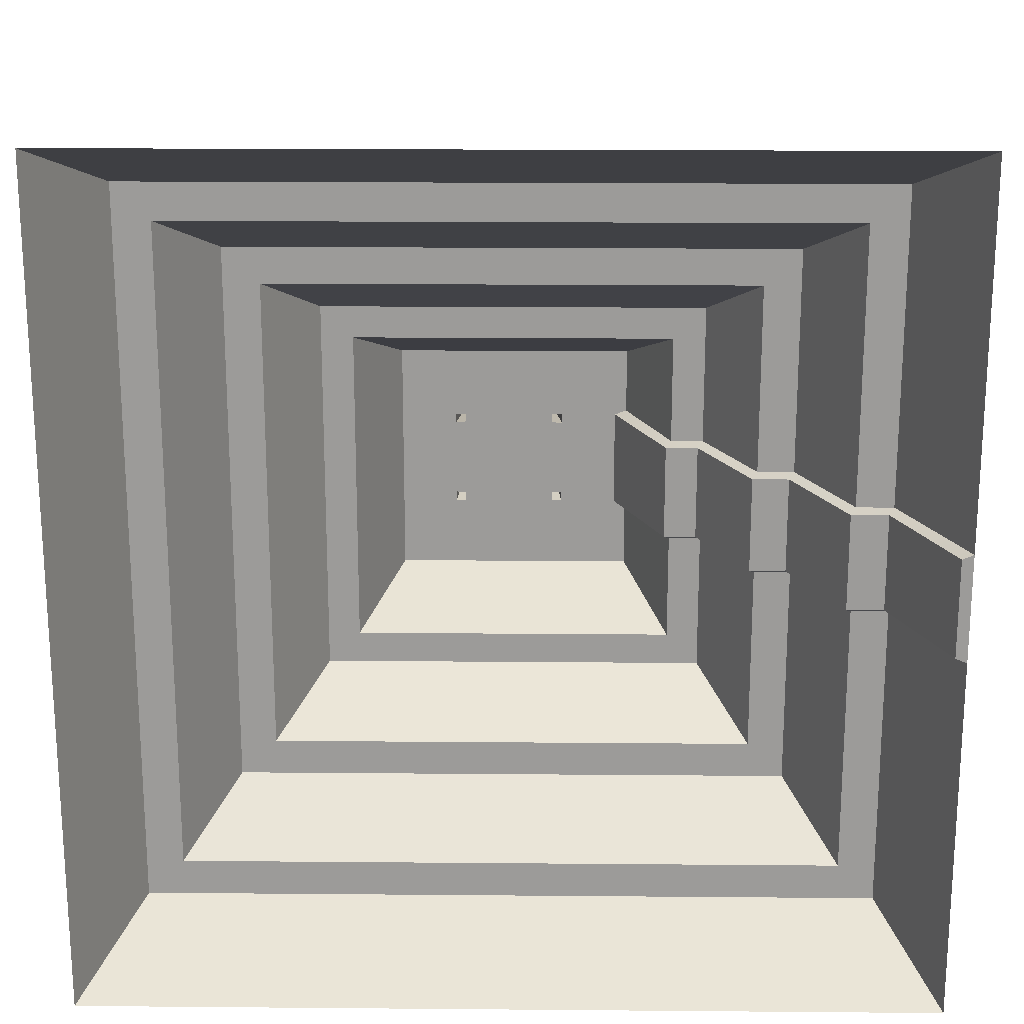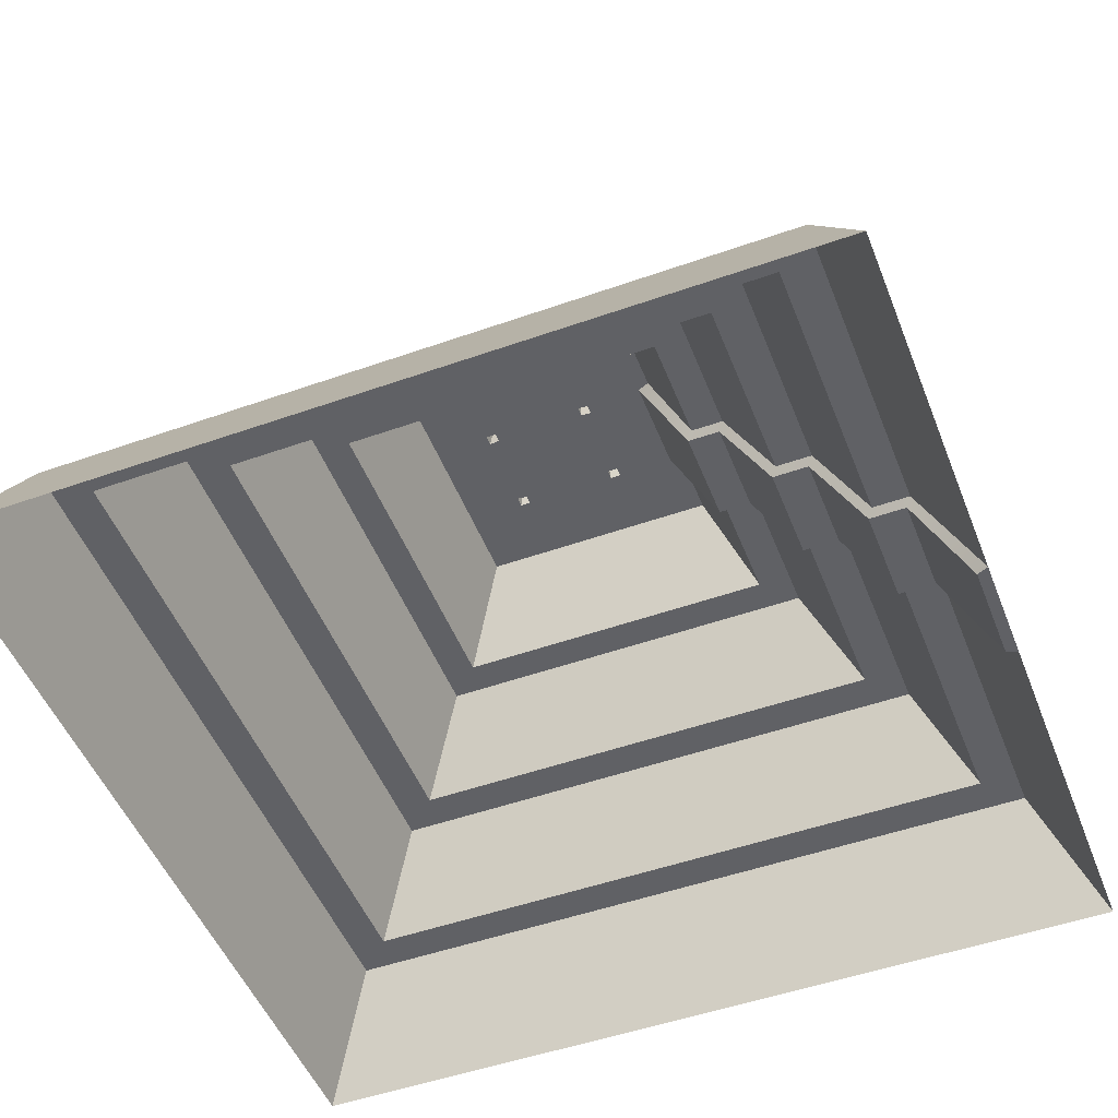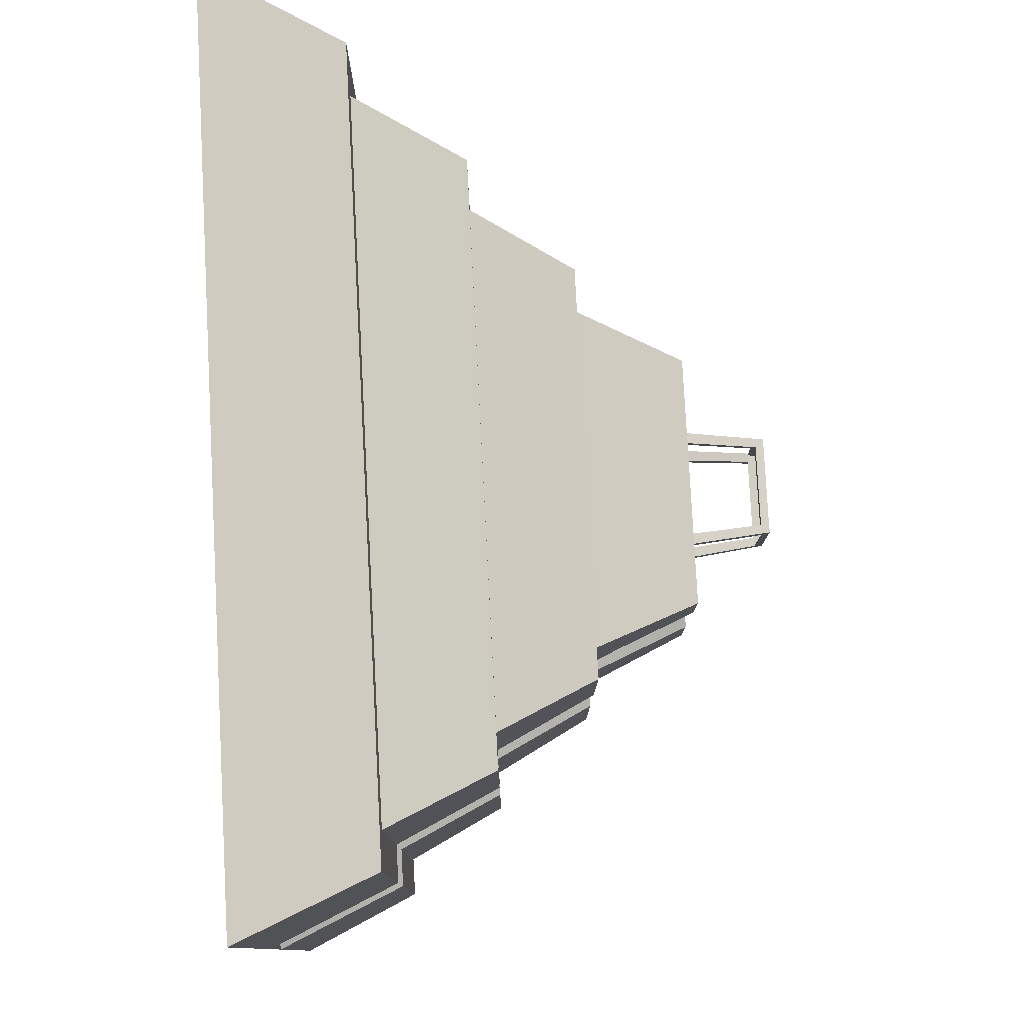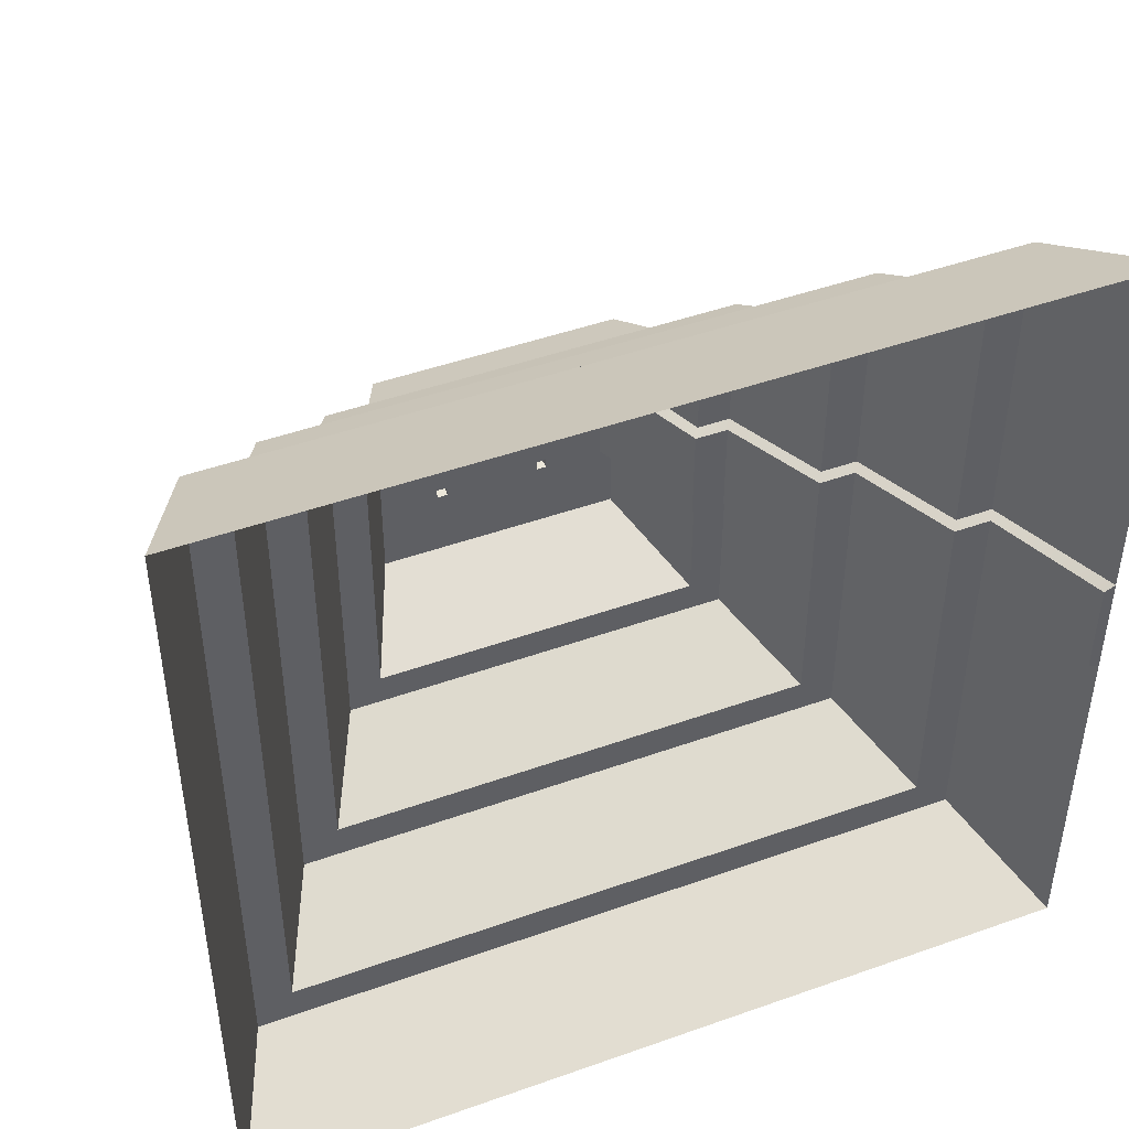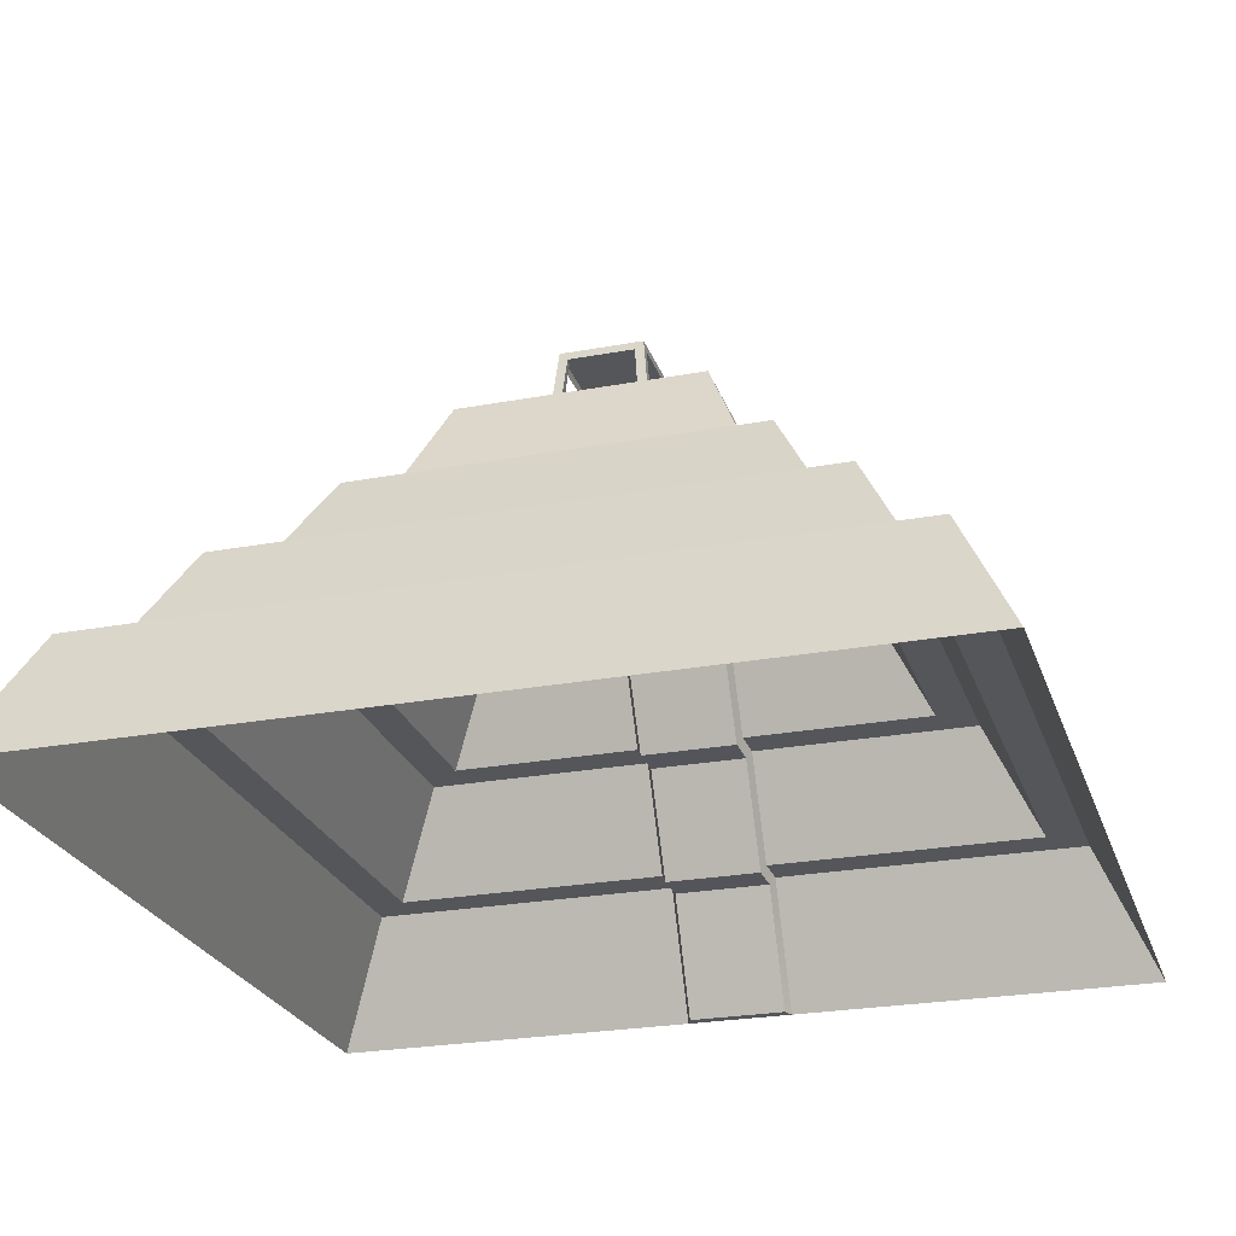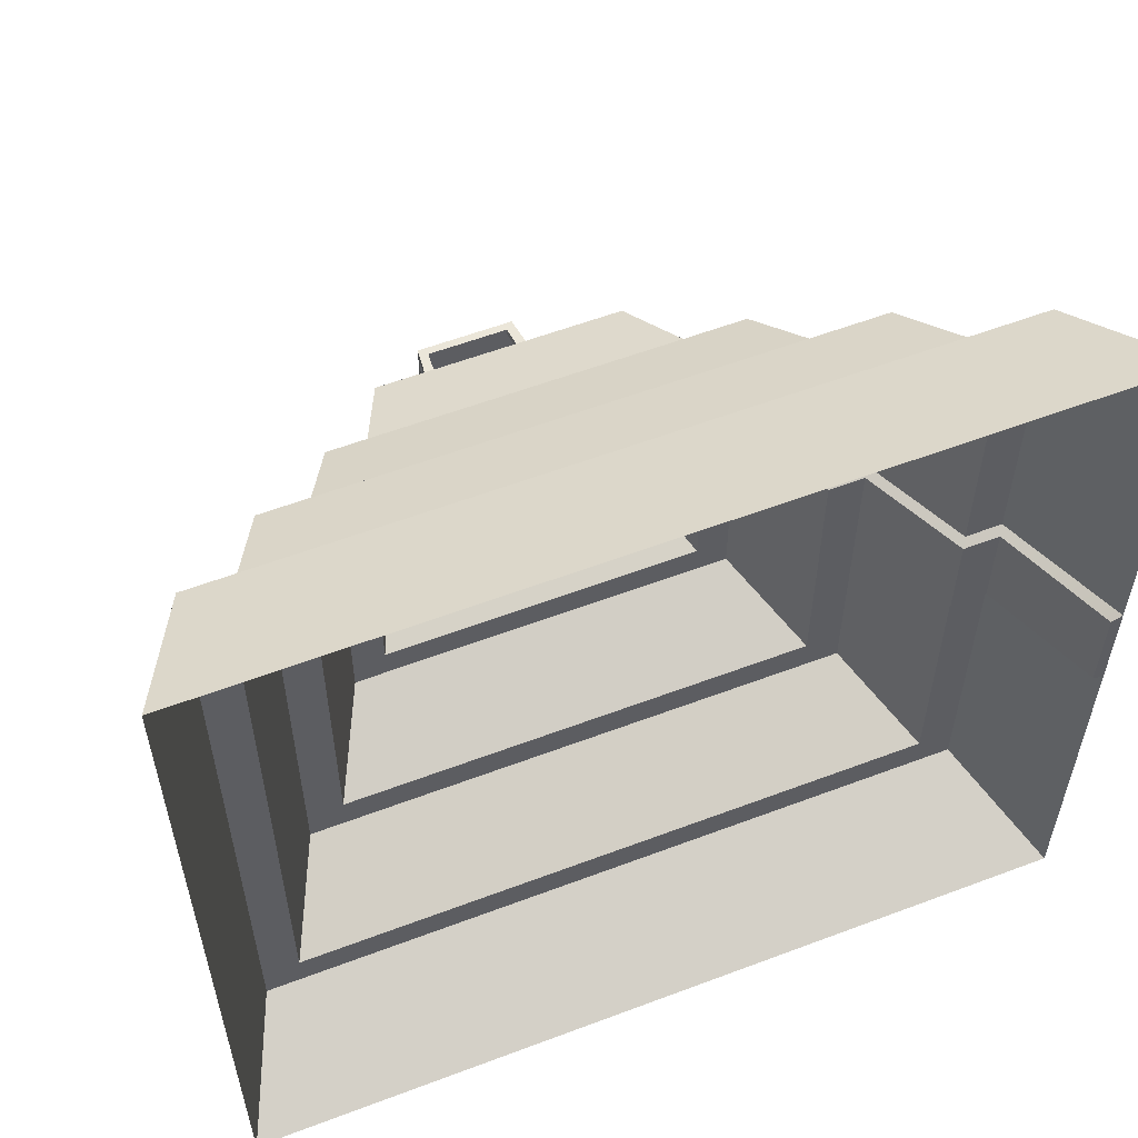
<metadata>
{"format":"obj","ext":"obj","renderer":"f3d","projection":"perspective","resolution":1024,"background":"white","views":[{"elev":20.0,"azim":0.9,"up":"+Z"},{"elev":-50.2,"azim":21.2,"up":"+Y"},{"elev":79.8,"azim":87.0,"up":"+Z"},{"elev":46.4,"azim":-22.1,"up":"+Z"},{"elev":-25.1,"azim":-73.2,"up":"+Y"},{"elev":57.6,"azim":-21.4,"up":"+Z"}]}
</metadata>
<code>
g default
v -7.5 0 7.5
v 7.5 0 7.5
v -6.499 2.219 6.499
v 6.499 2.219 6.499
v -6.499 2.219 -6.499
v 6.499 2.219 -6.499
v -7.5 0 -7.5
v 7.5 0 -7.5
v -5.849 2.219 5.849
v 5.849 2.219 5.849
v 5.849 2.219 -5.849
v -5.849 2.219 -5.849
v -4.972 4.03 4.972
v 4.972 4.03 4.972
v 4.972 4.03 -4.972
v -4.972 4.03 -4.972
v -4.326 4.03 4.326
v 4.326 4.03 4.326
v 4.326 4.03 -4.326
v -4.326 4.03 -4.326
v -3.46 5.74 3.46
v 3.46 5.74 3.46
v 3.46 5.74 -3.46
v -3.46 5.74 -3.46
v -2.884 5.74 2.884
v 2.884 5.74 2.884
v 2.884 5.74 -2.884
v -2.884 5.74 -2.884
v -2.115 7.556 2.115
v 2.115 7.556 2.115
v 2.115 7.556 -2.115
v -2.115 7.556 -2.115
v 2.115 7.556 0.9481
v 2.884 5.74 0.9481
v 3.46 5.74 0.9481
v 4.326 4.03 0.9481
v 4.972 4.03 0.9481
v 5.849 2.219 0.9481
v 6.499 2.219 0.9481
v 7.5 0 0.9481
v 7.5 0 -0.9481
v 6.499 2.219 -0.9481
v 5.849 2.219 -0.9481
v 4.972 4.03 -0.9481
v 4.326 4.03 -0.9481
v 3.46 5.74 -0.9481
v 2.884 5.74 -0.9481
v 2.115 7.556 -0.9481
v 7.302 0 -0.8645
v 7.302 0 0.8645
v 6.4 2.066 -0.8645
v 6.4 2.066 0.8645
v 5.752 2.063 -0.8645
v 5.752 2.063 0.8645
v 4.874 3.874 -0.8645
v 4.874 3.874 0.8645
v 4.229 3.873 -0.8645
v 4.229 3.873 0.8645
v 3.364 5.583 -0.8645
v 3.364 5.583 0.8645
v 2.784 5.589 -0.8645
v 2.784 5.589 0.8645
v 1.903 7.556 -0.8694
v 1.903 7.556 0.8694
v -2.115 7.556 0.8694
v -2.115 7.556 -0.8694
v -1.11 7.556 -0.8694
v -1.11 7.556 0.8694
v 0.8988 7.556 0.8694
v 0.8988 7.556 -0.8694
v 0.7313 9.012 0.7245
v -0.9428 9.012 0.7245
v 0.7313 9.012 -0.7245
v -0.9428 9.012 -0.7245
v 0.7489 8.869 -0.5796
v 0.7489 8.869 0.5796
v -0.9604 8.869 0.5796
v -0.9604 8.869 -0.5796
v 0.5939 8.869 0.7377
v -0.8054 8.869 0.7377
v -0.8054 8.869 -0.7377
v 0.5939 8.869 -0.7377
v -1.11 7.556 -0.6955
v -1.11 7.556 0.6955
v -0.9273 7.556 -0.8694
v 0.7159 7.556 -0.8694
v 0.8988 7.556 -0.6955
v 0.8988 7.556 0.6955
v 0.7159 7.556 0.8694
v -0.9273 7.556 0.8694
v -0.8087 8.869 -0.5958
v 0.5972 8.869 -0.5958
v 0.5972 8.869 0.5958
v -0.8087 8.869 0.5958
v -0.9317 7.556 -0.7078
v 0.7201 7.556 -0.7078
v 0.7201 7.556 0.7078
v -0.9317 7.556 0.7078
g pira fatt
f 1 2 4 3
f 30 33 64 69
f 5 6 8 7
f 50 49 51 52
f 7 1 3 5
f 3 4 10 9
f 51 53 54 52
f 6 5 12 11
f 5 3 9 12
f 9 10 14 13
f 53 55 56 54
f 11 12 16 15
f 12 9 13 16
f 13 14 18 17
f 55 57 58 56
f 15 16 20 19
f 16 13 17 20
f 17 18 22 21
f 57 59 60 58
f 19 20 24 23
f 20 17 21 24
f 21 22 26 25
f 59 61 62 60
f 23 24 28 27
f 24 21 25 28
f 25 26 30 29
f 61 63 64 62
f 27 28 32 31
f 65 25 29
f 34 33 30 26
f 35 34 26 22
f 36 35 22 18
f 37 36 18 14
f 38 37 14 10
f 39 38 10 4
f 2 40 39 4
f 6 42 41 8
f 11 43 42 6
f 15 44 43 11
f 19 45 44 15
f 23 46 45 19
f 27 47 46 23
f 31 48 47 27
f 40 41 49 50
f 41 42 51 49
f 39 40 50 52
f 42 43 53 51
f 38 39 52 54
f 43 44 55 53
f 37 38 54 56
f 44 45 57 55
f 36 37 56 58
f 45 46 59 57
f 35 36 58 60
f 46 47 61 59
f 34 35 60 62
f 47 48 63 61
f 33 34 62 64
f 67 32 66
f 72 71 73 74
f 28 25 65 66
f 28 66 32
f 68 84 83 67 66 65
f 63 70 87 88 69 64
f 30 69 89 90 68 29
f 31 70 63 48
f 31 32 67 85 86 70
f 29 68 65
f 75 87 70 73
f 73 71 76 75
f 76 71 69 88
f 77 84 68 72
f 72 74 78 77
f 78 74 67 83
f 79 89 69 71
f 71 72 80 79
f 80 72 68 90
f 81 85 67 74
f 74 73 82 81
f 82 73 70 86
f 79 93 97 89
f 94 98 84 77
f 81 91 95 85
f 92 96 87 75
f 95 96 86 85
f 96 97 88 87
f 97 98 90 89
f 84 98 95 83
f 95 98 97 96
f 95 91 78 83
f 82 86 96 92
f 97 93 76 88
f 80 90 98 94

</code>
